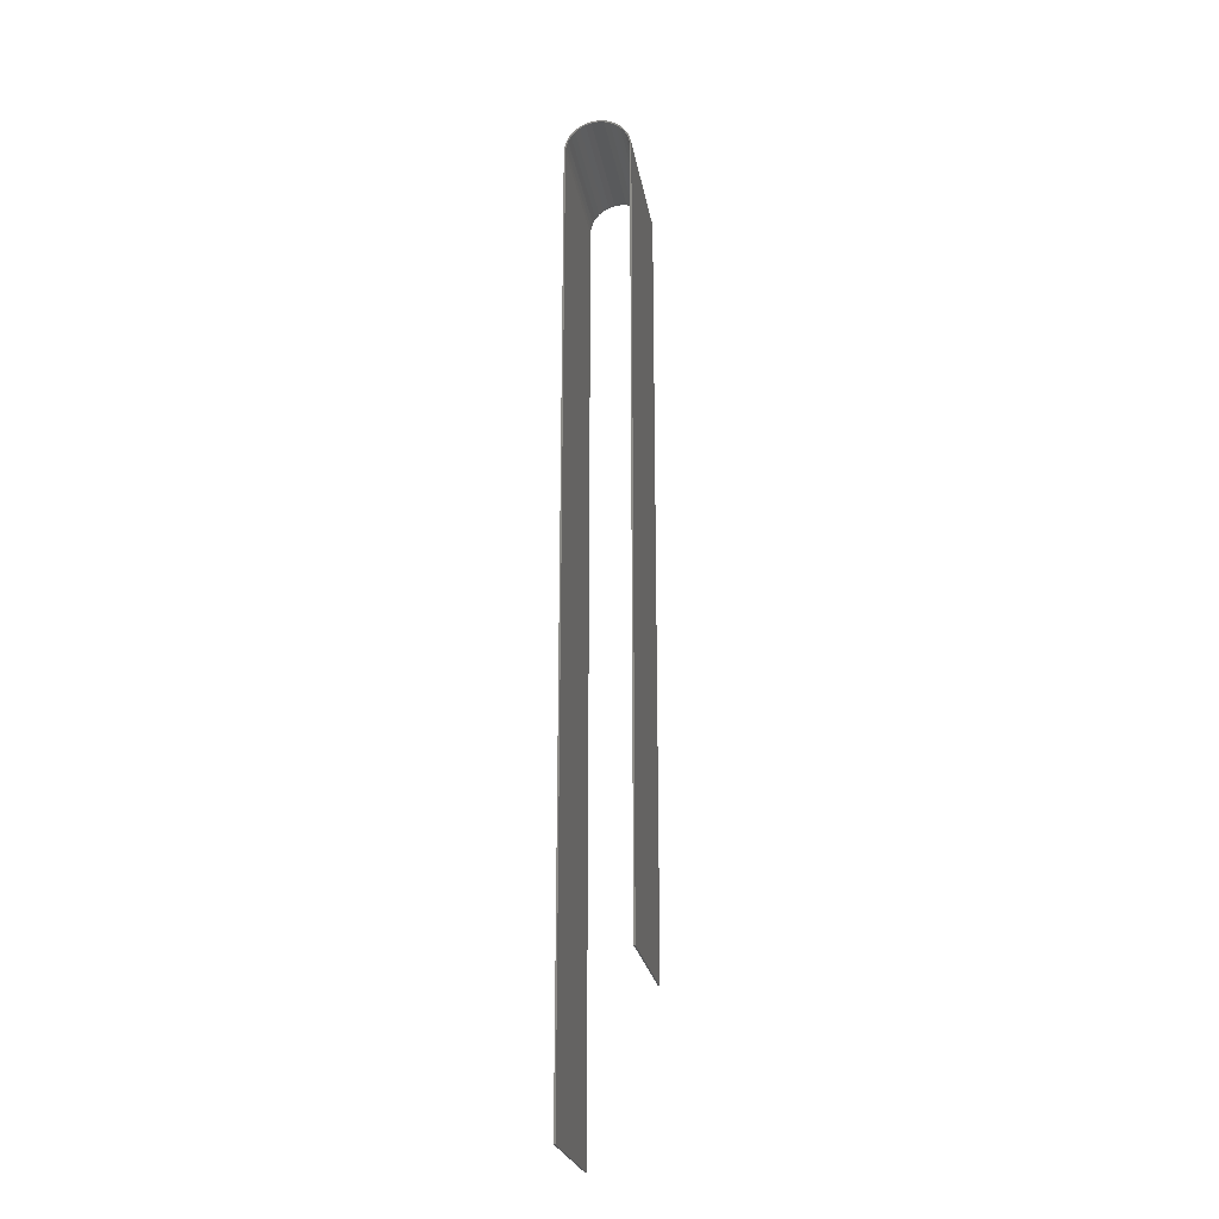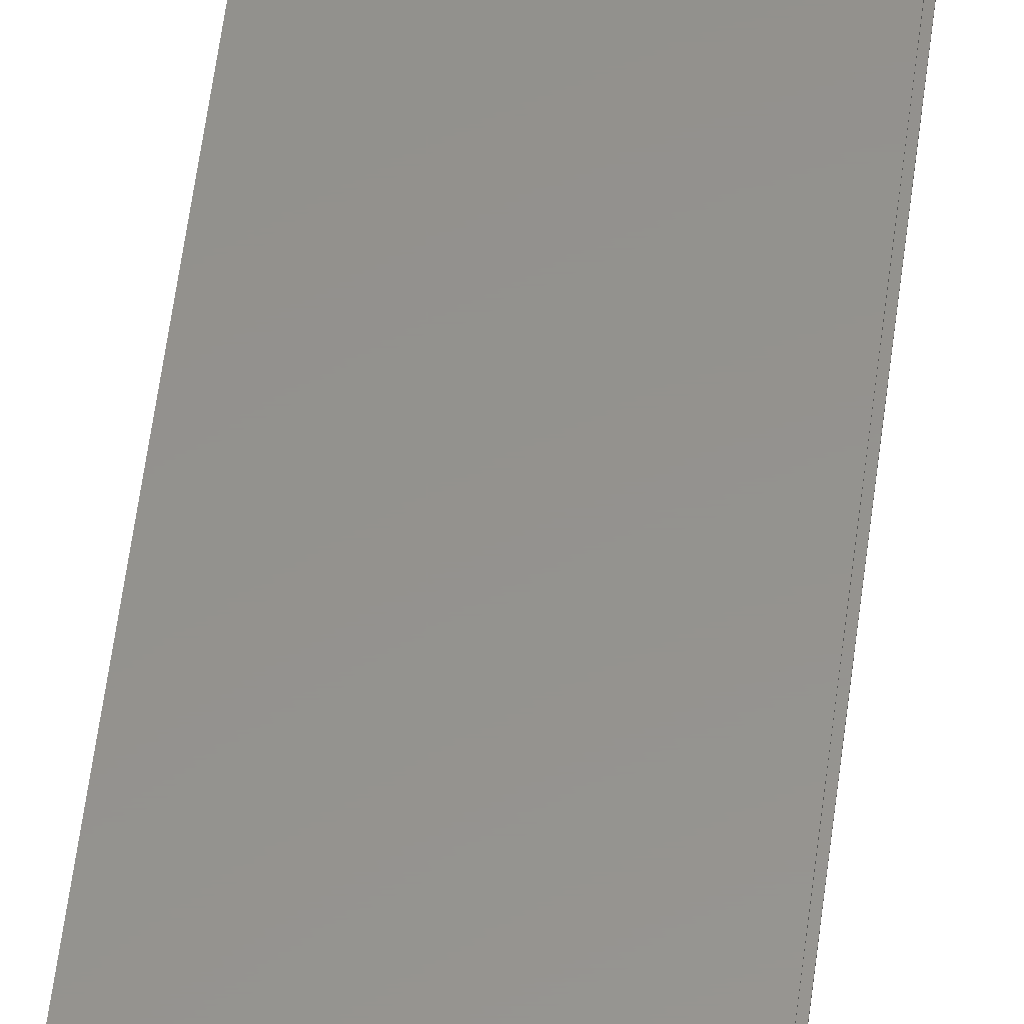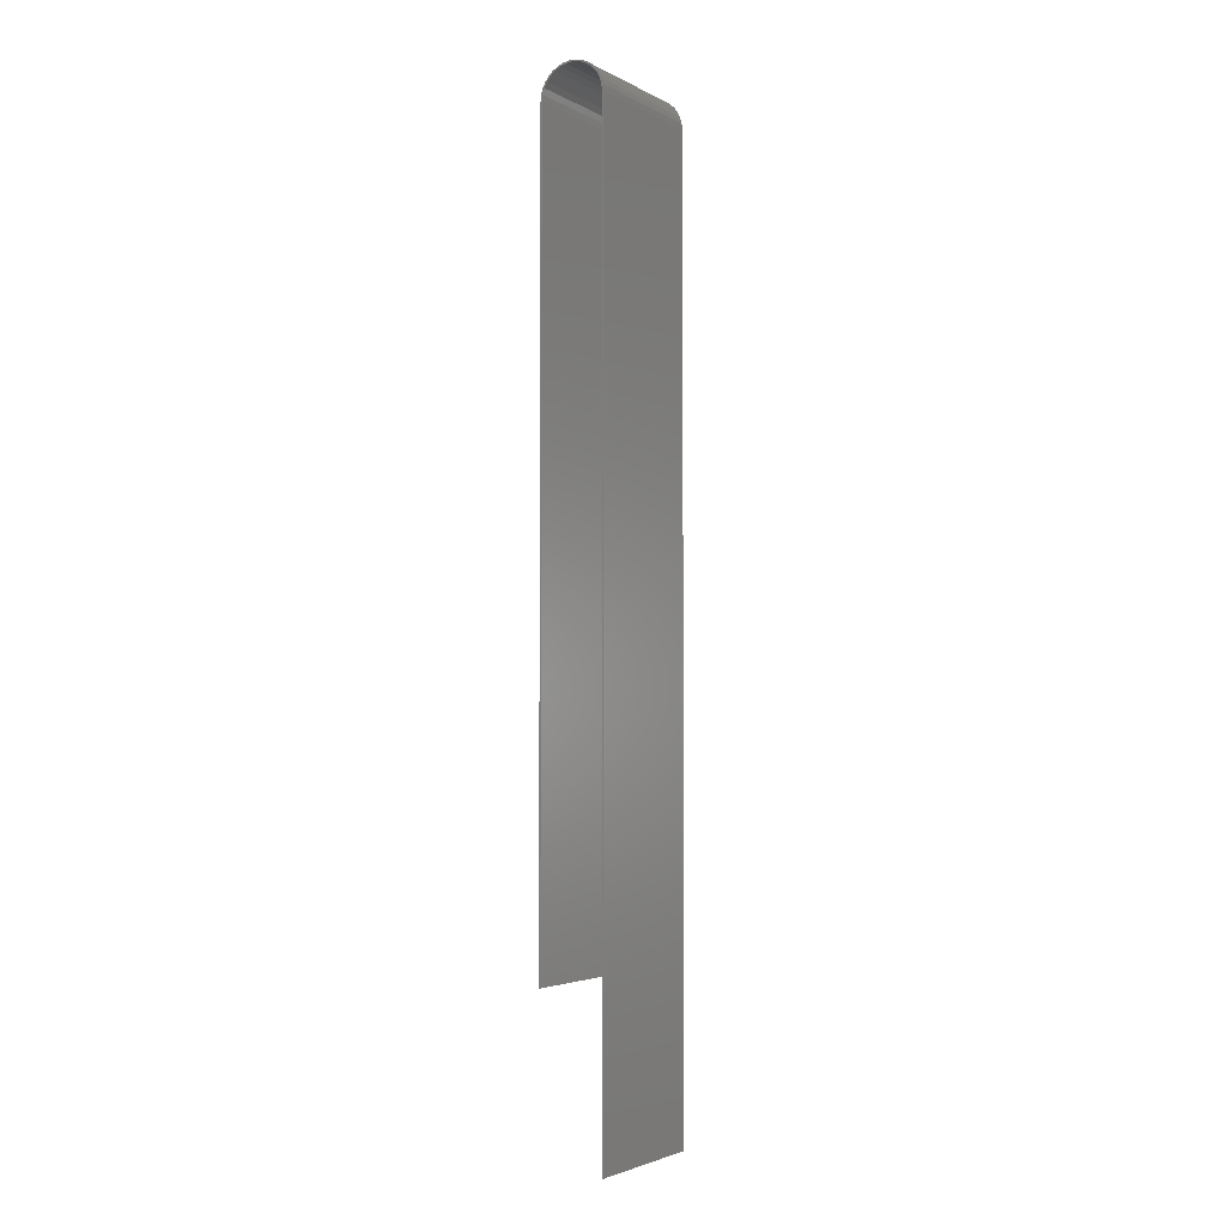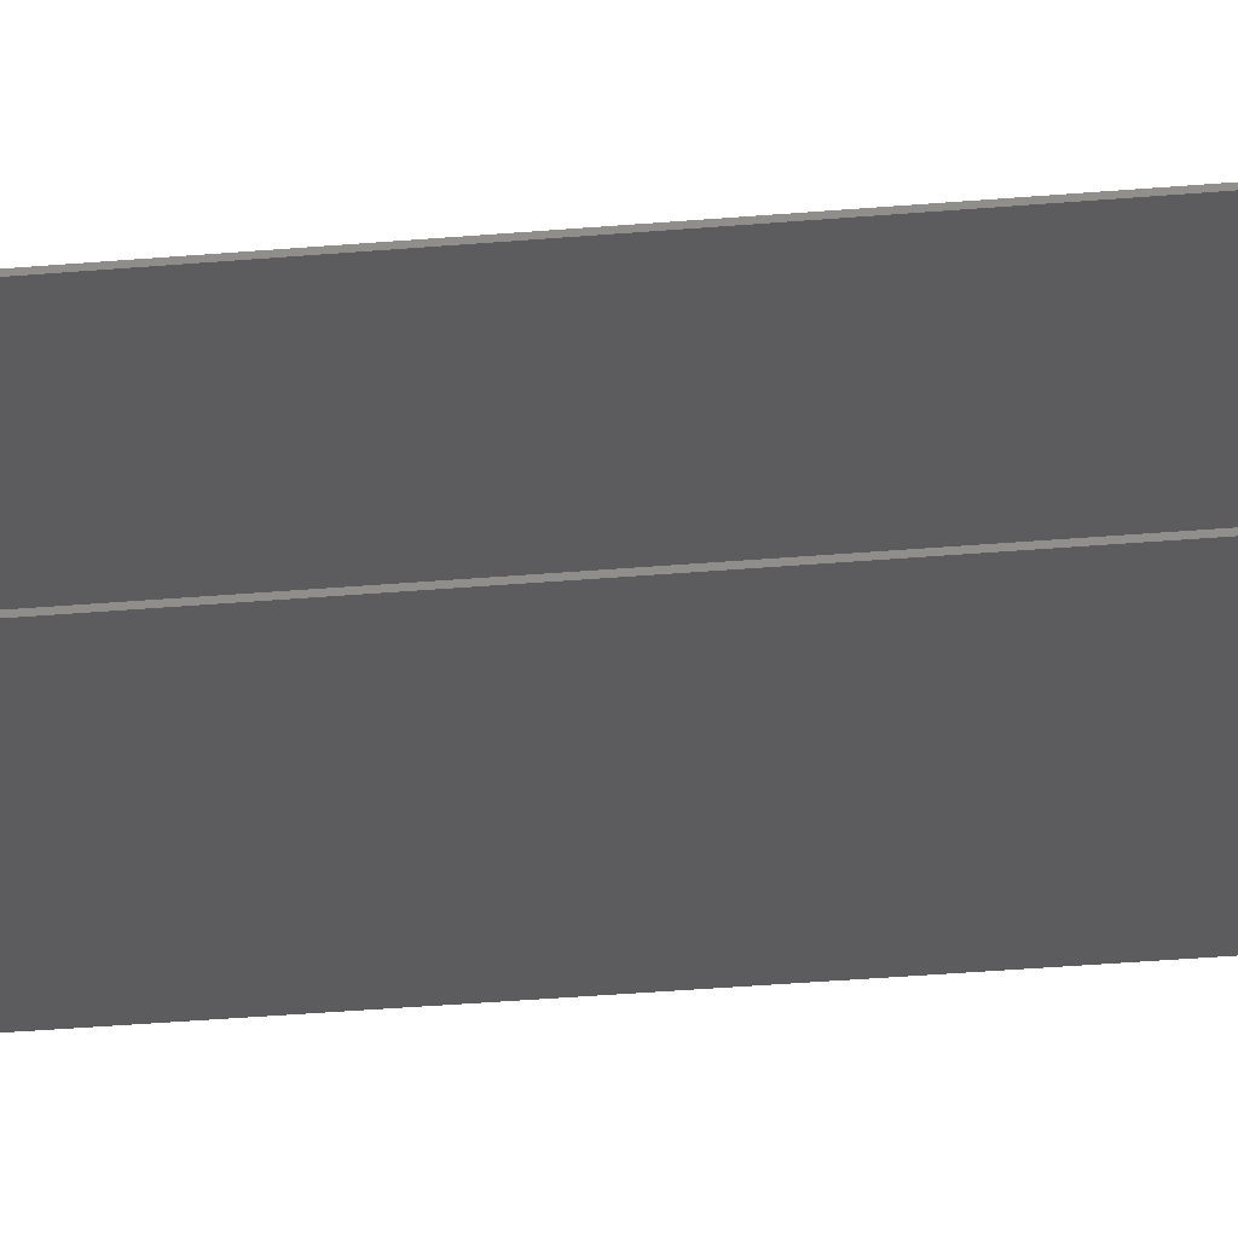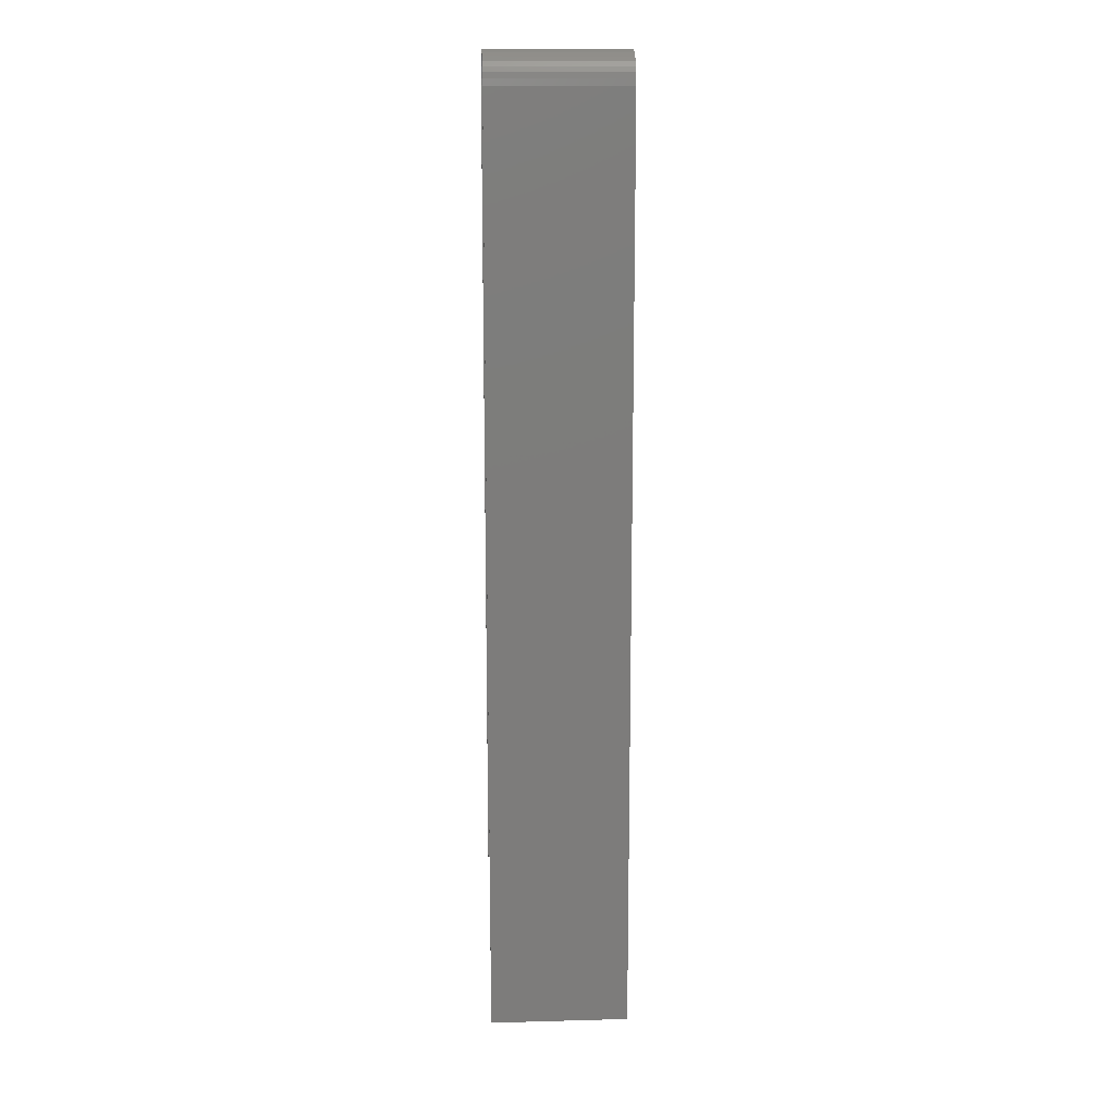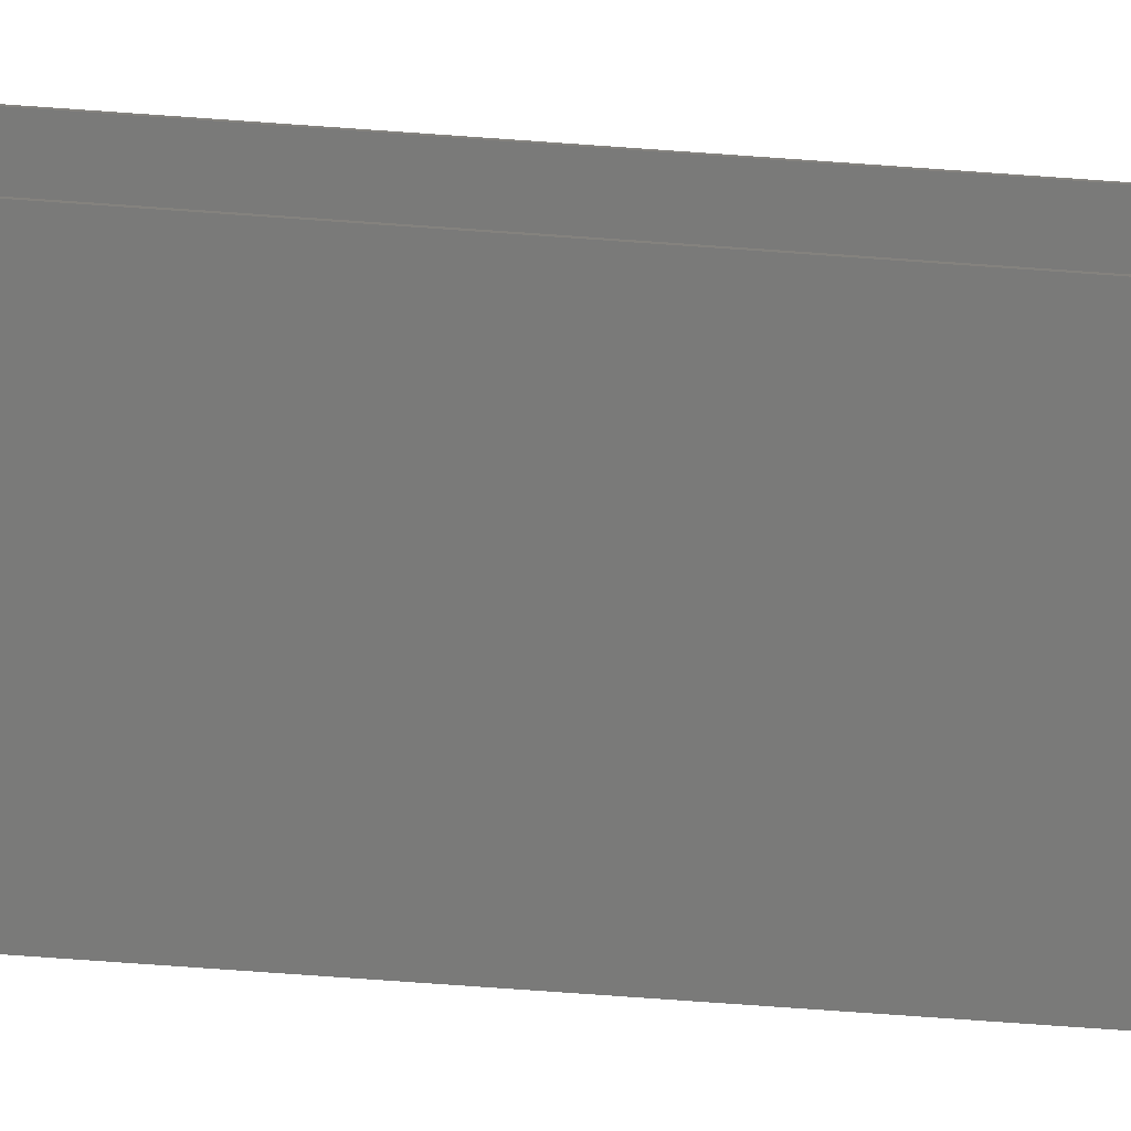
<metadata>
{"format":"stl","ext":"stl","renderer":"f3d","projection":"perspective","resolution":1024,"background":"white","views":[{"elev":-23.8,"azim":99.4,"up":"+Y"},{"elev":56.1,"azim":-172.9,"up":"+Z"},{"elev":-3.2,"azim":-58.9,"up":"+Y"},{"elev":-29.7,"azim":97.6,"up":"+Z"},{"elev":14.2,"azim":-3.4,"up":"+Y"},{"elev":-73.0,"azim":-94.1,"up":"+Z"}]}
</metadata>
<code>
# stl→obj: 78 verts, 152 faces
v -9 -51.9 -9.7
v 9 -51.9 -9.7
v -9 48.1 -9.7
v 9 48.1 -9.7
v -9 -51.9 -9.9
v 9 -51.9 -9.9
v -9 48.1 -9.9
v 9 48.1 -9.9
v 9 48.88 -9.828
v -9 48.88 -9.828
v -9 49.62 -9.616
v 9 49.62 -9.616
v -9 50.31 -9.271
v 9 50.31 -9.271
v -9 50.93 -8.804
v 9 50.93 -8.804
v -9 51.46 -8.231
v 9 51.46 -8.231
v -9 51.86 -7.572
v 9 51.86 -7.572
v -9 52.14 -6.849
v 9 52.14 -6.849
v -9 52.29 -6.088
v 9 52.29 -6.088
v -9 52.29 -5.312
v 9 52.29 -5.312
v -9 52.14 -4.551
v 9 52.14 -4.551
v -9 51.86 -3.828
v 9 51.86 -3.828
v -9 51.46 -3.169
v 9 51.46 -3.169
v -9 50.93 -2.596
v 9 50.93 -2.596
v -9 50.31 -2.129
v 9 50.31 -2.129
v -9 49.62 -1.784
v 9 49.62 -1.784
v -9 48.88 -1.572
v 9 48.88 -1.572
v -9 48.1 -1.5
v 9 48.1 -1.5
v -9 -71.9 -1.5
v 9 -71.9 -1.5
v -9 -71.9 -1.7
v 9 -71.9 -1.7
v -9 48.1 -1.7
v 9 48.1 -1.7
v 9 48.88 -1.777
v -9 48.88 -1.777
v 9 49.63 -2.004
v -9 49.63 -2.004
v 9 50.33 -2.374
v -9 50.33 -2.374
v 9 50.93 -2.872
v -9 50.93 -2.872
v 9 51.43 -3.478
v -9 51.43 -3.478
v 9 51.8 -4.169
v -9 51.8 -4.169
v 9 52.03 -4.92
v -9 52.03 -4.92
v 9 52.1 -5.7
v -9 52.1 -5.7
v 9 52.03 -6.48
v -9 52.03 -6.48
v 9 51.8 -7.231
v -9 51.8 -7.231
v 9 51.43 -7.922
v -9 51.43 -7.922
v 9 50.93 -8.528
v -9 50.93 -8.528
v 9 50.33 -9.026
v -9 50.33 -9.026
v 9 49.63 -9.396
v -9 49.63 -9.396
v 9 48.88 -9.623
v -9 48.88 -9.623
f 1 2 3
f 3 2 4
f 5 6 1
f 1 6 2
f 7 8 5
f 5 8 6
f 8 7 9
f 9 7 10
f 11 9 10
f 11 12 9
f 11 13 12
f 12 13 14
f 14 13 15
f 16 15 17
f 18 17 19
f 20 19 21
f 22 21 23
f 24 23 25
f 26 25 27
f 28 27 29
f 30 29 31
f 32 31 33
f 34 33 35
f 36 35 37
f 38 37 39
f 40 39 41
f 42 40 41
f 14 15 16
f 16 17 18
f 18 19 20
f 20 21 22
f 22 23 24
f 24 25 26
f 26 27 28
f 28 29 30
f 30 31 32
f 32 33 34
f 34 35 36
f 36 37 38
f 38 39 40
f 43 44 41
f 41 44 42
f 45 46 43
f 43 46 44
f 47 48 45
f 45 48 46
f 48 47 49
f 49 47 50
f 51 50 52
f 53 52 54
f 55 54 56
f 57 56 58
f 59 58 60
f 61 60 62
f 63 62 64
f 65 64 66
f 67 66 68
f 69 68 70
f 71 70 72
f 73 72 74
f 75 74 76
f 77 76 78
f 4 78 3
f 4 77 78
f 49 50 51
f 51 52 53
f 53 54 55
f 55 56 57
f 57 58 59
f 59 60 61
f 61 62 63
f 63 64 65
f 65 66 67
f 67 68 69
f 69 70 71
f 71 72 73
f 73 74 75
f 75 76 77
f 49 38 48
f 49 51 38
f 38 51 36
f 36 51 53
f 34 53 55
f 32 55 57
f 30 57 59
f 28 59 61
f 26 61 63
f 24 63 65
f 22 65 67
f 20 67 69
f 18 69 71
f 16 71 73
f 14 73 75
f 12 75 77
f 4 12 77
f 4 9 12
f 4 8 9
f 4 6 8
f 4 2 6
f 36 53 34
f 34 55 32
f 32 57 30
f 30 59 28
f 28 61 26
f 26 63 24
f 24 65 22
f 22 67 20
f 20 69 18
f 18 71 16
f 16 73 14
f 14 75 12
f 38 40 48
f 48 40 42
f 46 42 44
f 46 48 42
f 5 1 7
f 7 1 3
f 10 3 11
f 10 7 3
f 3 78 11
f 11 78 76
f 13 76 74
f 15 74 72
f 17 72 70
f 19 70 68
f 21 68 66
f 23 66 64
f 25 64 62
f 27 62 60
f 29 60 58
f 31 58 56
f 33 56 54
f 35 54 52
f 37 52 50
f 47 37 50
f 47 39 37
f 47 41 39
f 47 43 41
f 47 45 43
f 11 76 13
f 13 74 15
f 15 72 17
f 17 70 19
f 19 68 21
f 21 66 23
f 23 64 25
f 25 62 27
f 27 60 29
f 29 58 31
f 31 56 33
f 33 54 35
f 35 52 37

</code>
